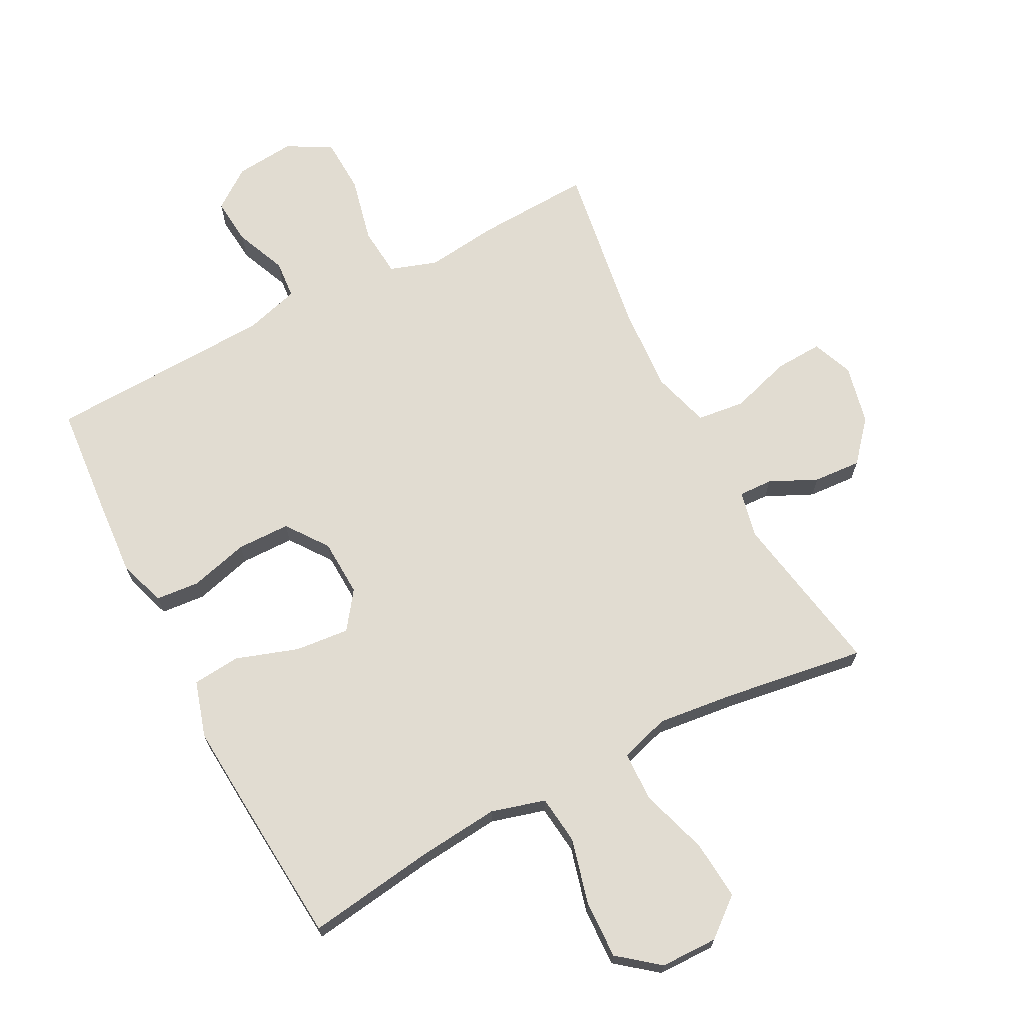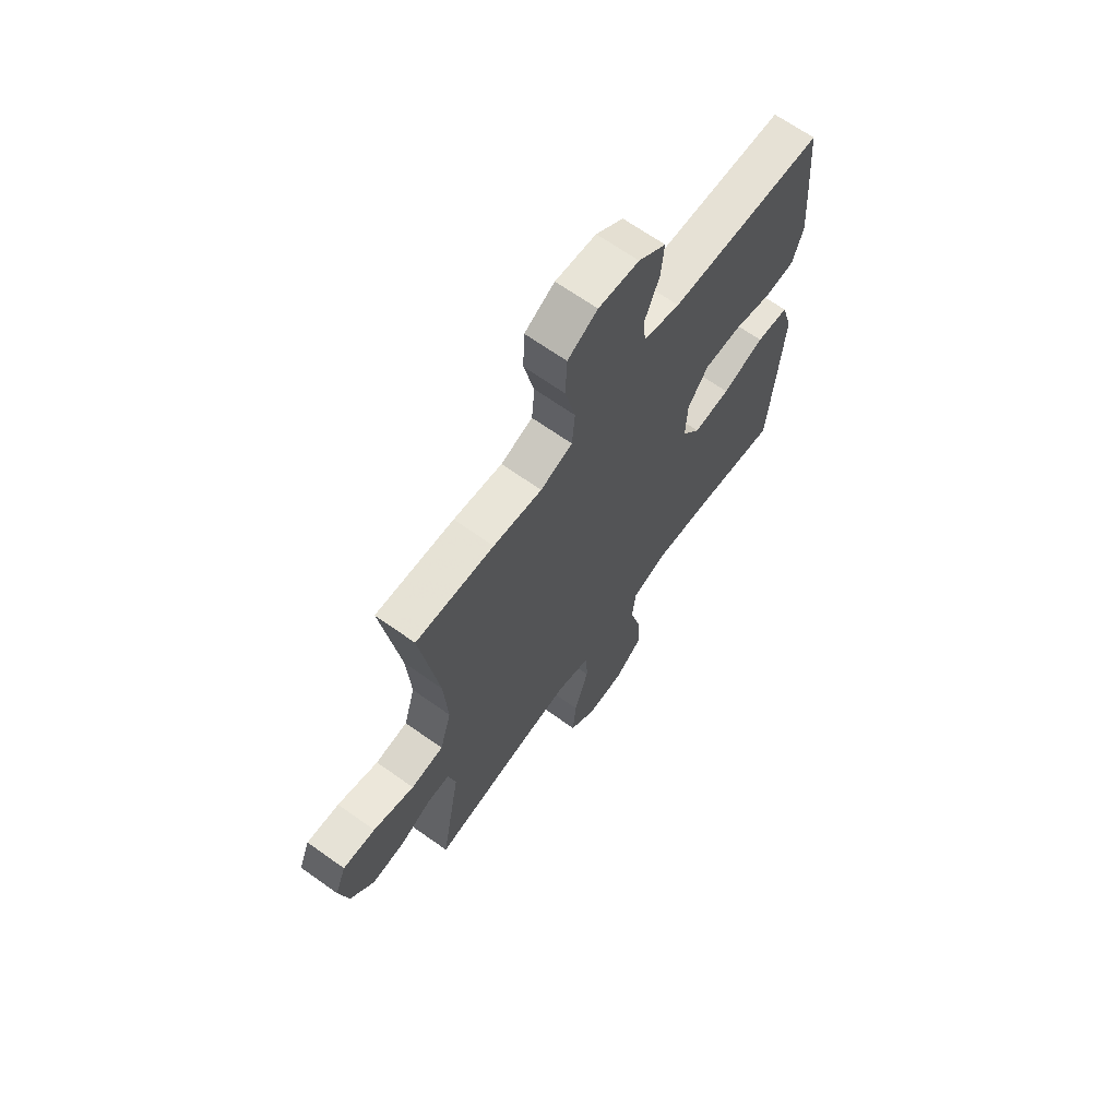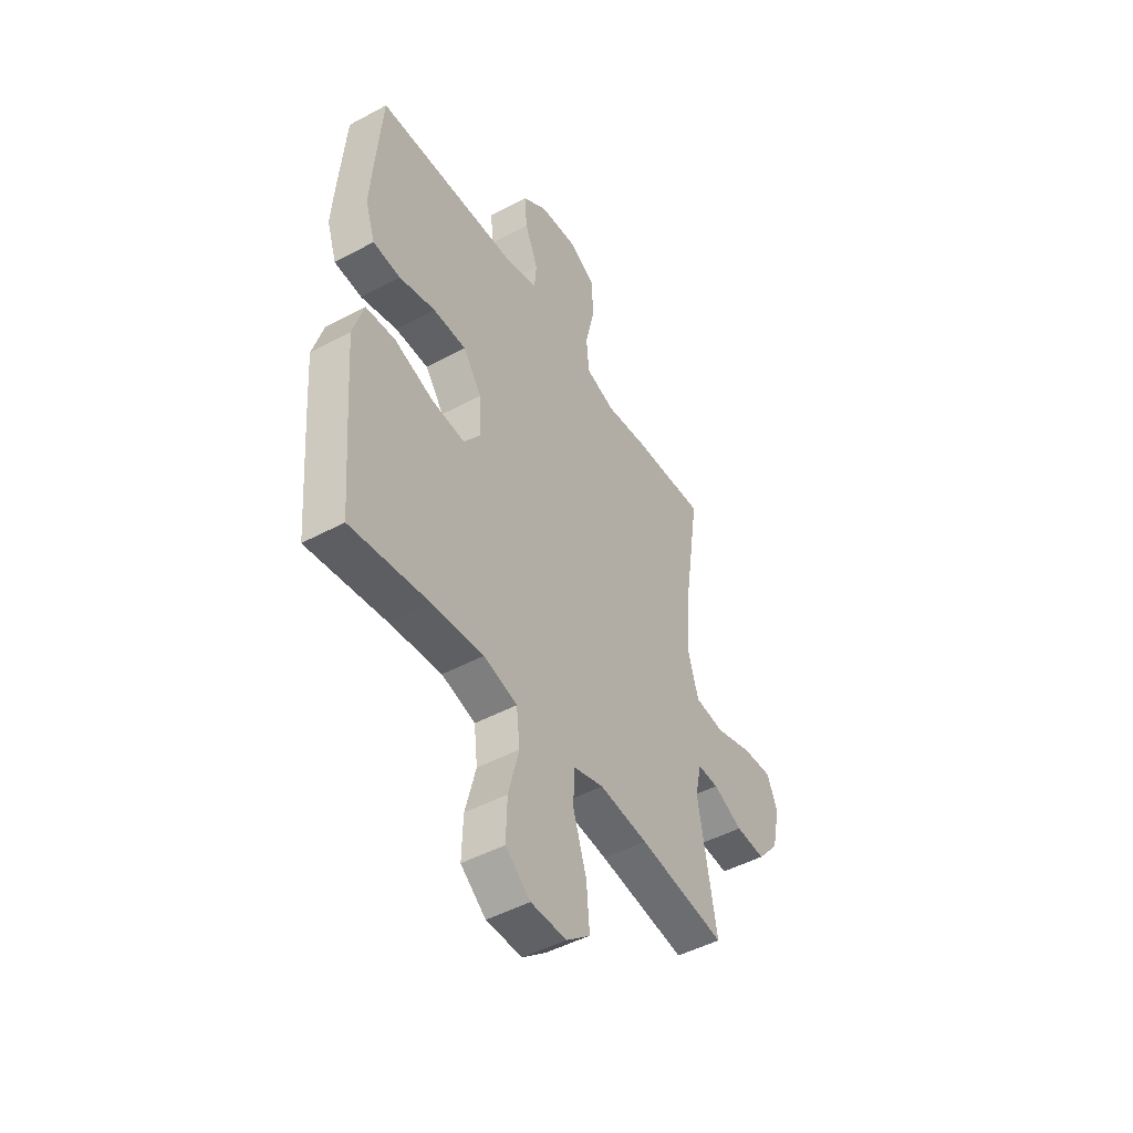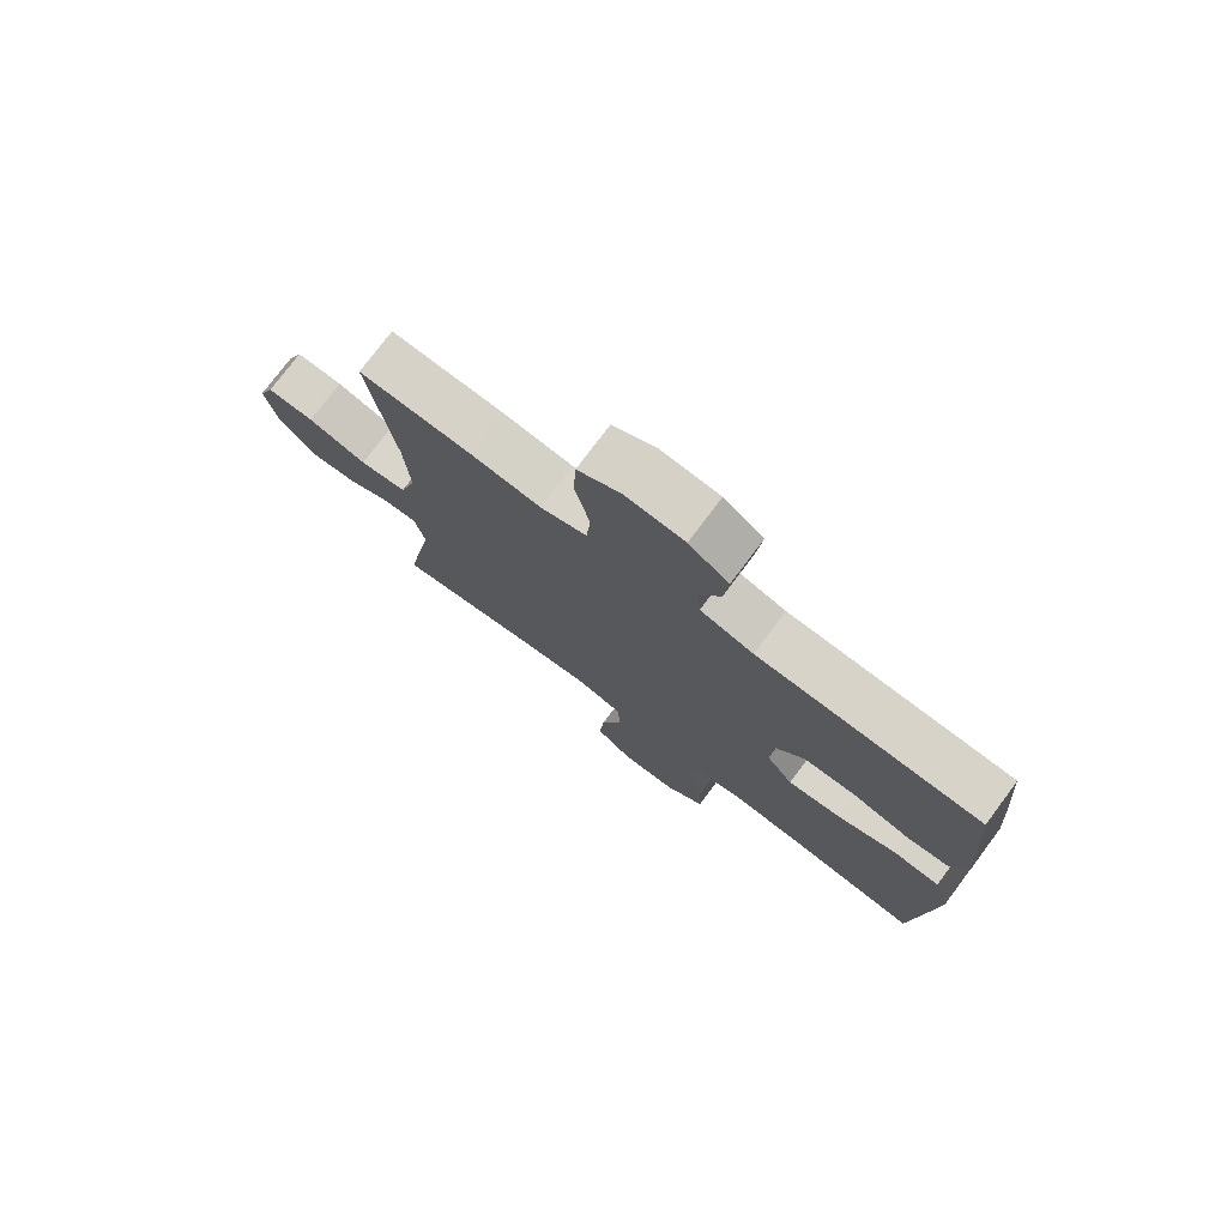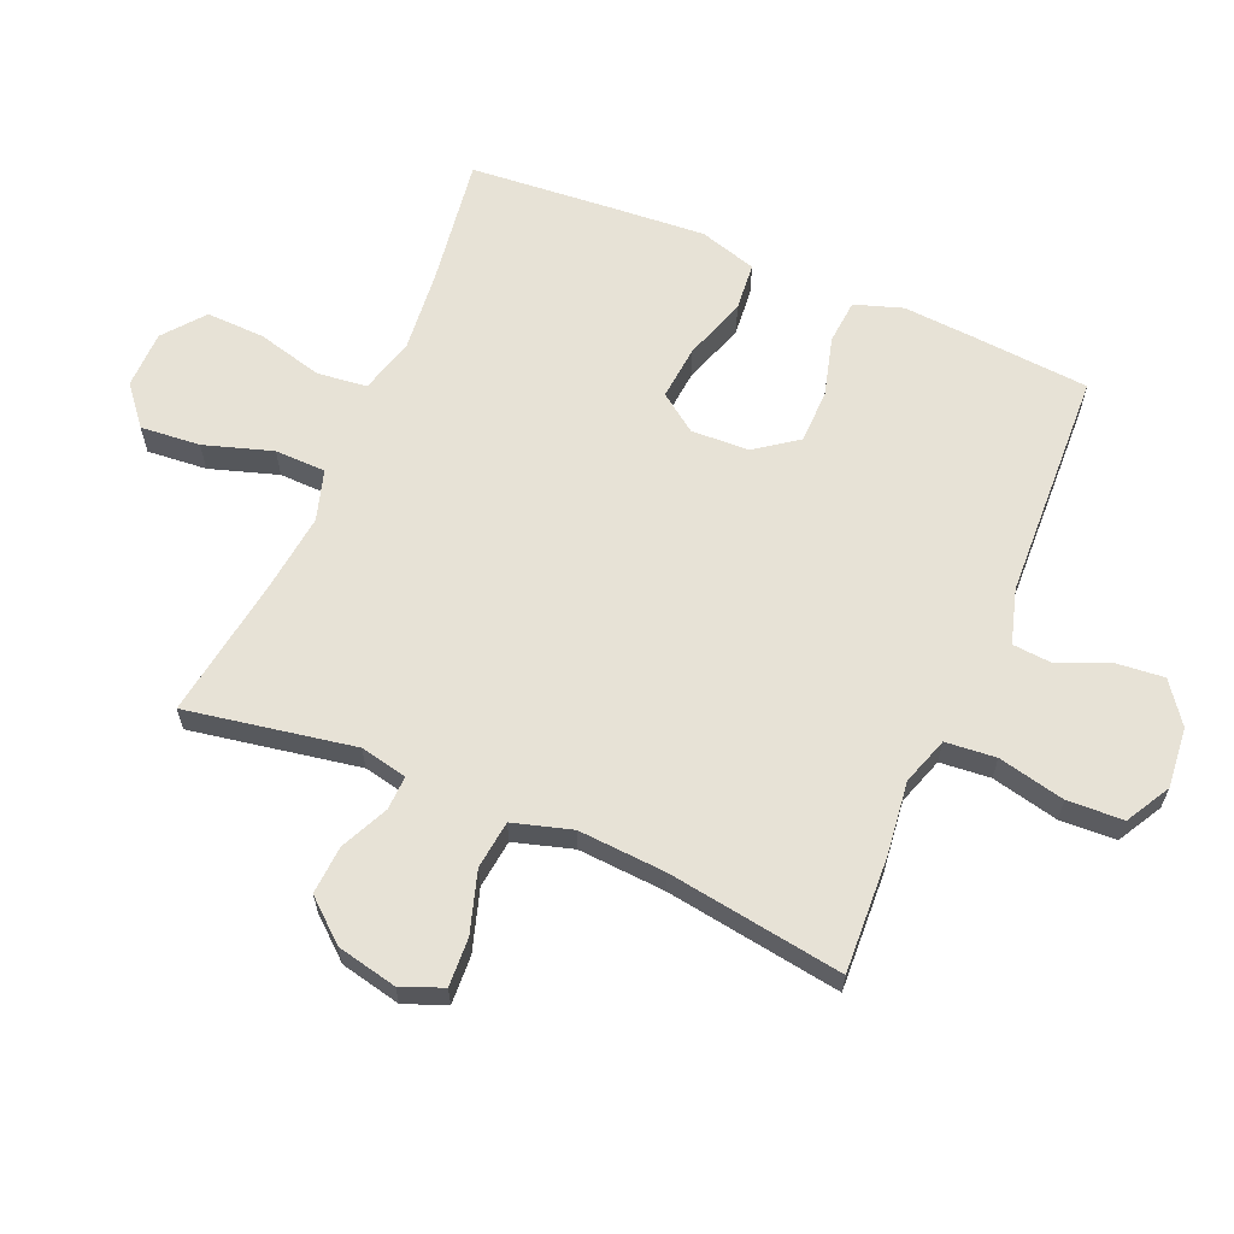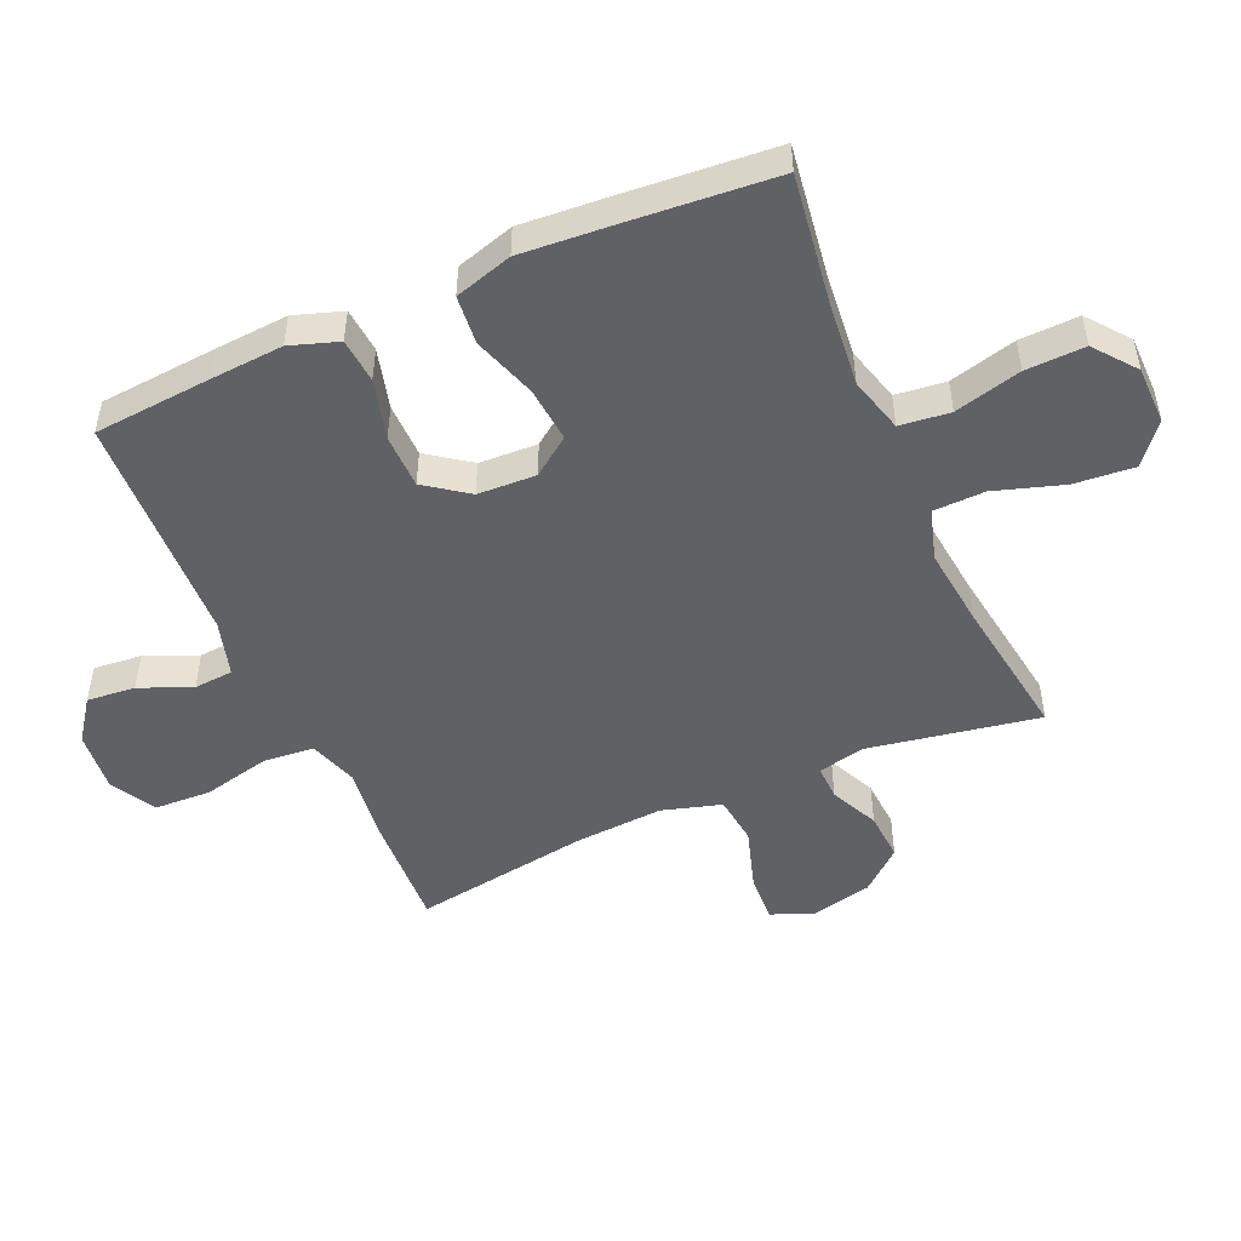
<metadata>
{"format":"obj","ext":"obj","renderer":"f3d","projection":"perspective","resolution":1024,"background":"white","views":[{"elev":69.0,"azim":152.5,"up":"+Y"},{"elev":66.9,"azim":-54.5,"up":"+Z"},{"elev":-47.4,"azim":121.3,"up":"+Z"},{"elev":76.4,"azim":36.8,"up":"+Z"},{"elev":63.0,"azim":-66.9,"up":"+Y"},{"elev":-49.5,"azim":113.7,"up":"+Y"}]}
</metadata>
<code>
v 0.5 0.07 -0.5
v 0.298 0.07 -0.471
v 0.167 0.07 -0.458
v 0.081 0.07 -0.482
v 0.072 0.07 -0.56
v 0.099 0.07 -0.664
v 0.102 0.07 -0.756
v 0.038 0.07 -0.807
v -0.053 0.07 -0.808
v -0.114 0.07 -0.758
v -0.106 0.07 -0.664
v -0.072 0.07 -0.557
v -0.074 0.07 -0.477
v -0.153 0.07 -0.453
v -0.277 0.07 -0.467
v -0.5 0.07 -0.5
v -0.453 0.07 -0.236
v -0.469 0.07 -0.162
v -0.523 0.07 -0.164
v -0.598 0.07 -0.199
v -0.674 0.07 -0.204
v -0.729 0.07 -0.14
v -0.75 0.07 -0.045
v -0.724 0.07 0.02
v -0.648 0.07 0.016
v -0.552 0.07 -0.014
v -0.476 0.07 -0.005
v -0.449 0.07 0.087
v -0.458 0.07 0.224
v -0.5 0.07 0.5
v -0.317 0.07 0.491
v -0.203 0.07 0.477
v -0.128 0.07 0.502
v -0.121 0.07 0.581
v -0.145 0.07 0.686
v -0.141 0.07 0.774
v -0.071 0.07 0.813
v 0.024 0.07 0.804
v 0.088 0.07 0.757
v 0.081 0.07 0.682
v 0.047 0.07 0.601
v 0.052 0.07 0.54
v 0.138 0.07 0.515
v 0.5 0.07 0.5
v 0.515 0.07 0.317
v 0.523 0.07 0.203
v 0.498 0.07 0.128
v 0.428 0.07 0.122
v 0.335 0.07 0.147
v 0.25 0.07 0.146
v 0.202 0.07 0.08
v 0.198 0.07 -0.011
v 0.241 0.07 -0.07
v 0.327 0.07 -0.062
v 0.426 0.07 -0.029
v 0.502 0.07 -0.036
v 0.529 0.07 -0.126
v 0.519 0.07 -0.264
v 0.5 0 -0.5
v 0.298 0 -0.471
v 0.167 0 -0.458
v 0.081 0 -0.482
v 0.072 0 -0.56
v 0.099 0 -0.664
v 0.102 0 -0.756
v 0.038 0 -0.807
v -0.053 0 -0.808
v -0.114 0 -0.758
v -0.106 0 -0.664
v -0.072 0 -0.557
v -0.074 0 -0.477
v -0.153 0 -0.453
v -0.277 0 -0.467
v -0.5 0 -0.5
v -0.453 0 -0.236
v -0.469 0 -0.162
v -0.523 0 -0.164
v -0.598 0 -0.199
v -0.674 0 -0.204
v -0.729 0 -0.14
v -0.75 0 -0.045
v -0.724 0 0.02
v -0.648 0 0.016
v -0.552 0 -0.014
v -0.476 0 -0.005
v -0.449 0 0.087
v -0.458 0 0.224
v -0.5 0 0.5
v -0.317 0 0.491
v -0.203 0 0.477
v -0.128 0 0.502
v -0.121 0 0.581
v -0.145 0 0.686
v -0.141 0 0.774
v -0.071 0 0.813
v 0.024 0 0.804
v 0.088 0 0.757
v 0.081 0 0.682
v 0.047 0 0.601
v 0.052 0 0.54
v 0.138 0 0.515
v 0.5 0 0.5
v 0.515 0 0.317
v 0.523 0 0.203
v 0.498 0 0.128
v 0.428 0 0.122
v 0.335 0 0.147
v 0.25 0 0.146
v 0.202 0 0.08
v 0.198 0 -0.011
v 0.241 0 -0.07
v 0.327 0 -0.062
v 0.426 0 -0.029
v 0.502 0 -0.036
v 0.529 0 -0.126
v 0.519 0 -0.264
f 57 58 1 2
f 54 55 56 57
f 53 54 57 2
f 52 53 2 3
f 51 52 3 4
f 46 47 48 49
f 46 49 50
f 43 44 45 46
f 42 43 46 50
f 38 39 40 41
f 38 41 42
f 37 38 42
f 34 35 36 37
f 33 34 37 42
f 32 33 42 50
f 29 30 31 32
f 28 29 32 50
f 23 24 25 26
f 23 26 27
f 22 23 27
f 19 20 21 22
f 18 19 22 27
f 17 18 27 28
f 15 16 17
f 14 15 17 28
f 9 10 11 12
f 9 12 13
f 8 9 13
f 5 6 7 8
f 4 5 8 13
f 51 4 13 14
f 28 50 51
f 14 28 51
f 60 59 116 115
f 115 114 113 112
f 60 115 112 111
f 61 60 111 110
f 62 61 110 109
f 107 106 105 104
f 108 107 104
f 104 103 102 101
f 108 104 101 100
f 99 98 97 96
f 100 99 96
f 100 96 95
f 95 94 93 92
f 100 95 92 91
f 108 100 91 90
f 90 89 88 87
f 108 90 87 86
f 84 83 82 81
f 85 84 81
f 85 81 80
f 80 79 78 77
f 85 80 77 76
f 86 85 76 75
f 75 74 73
f 86 75 73 72
f 70 69 68 67
f 71 70 67
f 71 67 66
f 66 65 64 63
f 71 66 63 62
f 72 71 62 109
f 109 108 86
f 109 86 72
f 1 59 60 2
f 2 60 61 3
f 3 61 62 4
f 4 62 63 5
f 5 63 64 6
f 6 64 65 7
f 7 65 66 8
f 8 66 67 9
f 9 67 68 10
f 10 68 69 11
f 11 69 70 12
f 12 70 71 13
f 13 71 72 14
f 14 72 73 15
f 15 73 74 16
f 16 74 75 17
f 17 75 76 18
f 18 76 77 19
f 19 77 78 20
f 20 78 79 21
f 21 79 80 22
f 22 80 81 23
f 23 81 82 24
f 24 82 83 25
f 25 83 84 26
f 26 84 85 27
f 27 85 86 28
f 28 86 87 29
f 29 87 88 30
f 30 88 89 31
f 31 89 90 32
f 32 90 91 33
f 33 91 92 34
f 34 92 93 35
f 35 93 94 36
f 36 94 95 37
f 37 95 96 38
f 38 96 97 39
f 39 97 98 40
f 40 98 99 41
f 41 99 100 42
f 42 100 101 43
f 43 101 102 44
f 44 102 103 45
f 45 103 104 46
f 46 104 105 47
f 47 105 106 48
f 48 106 107 49
f 49 107 108 50
f 50 108 109 51
f 51 109 110 52
f 52 110 111 53
f 53 111 112 54
f 54 112 113 55
f 55 113 114 56
f 56 114 115 57
f 57 115 116 58
f 58 116 59 1

</code>
